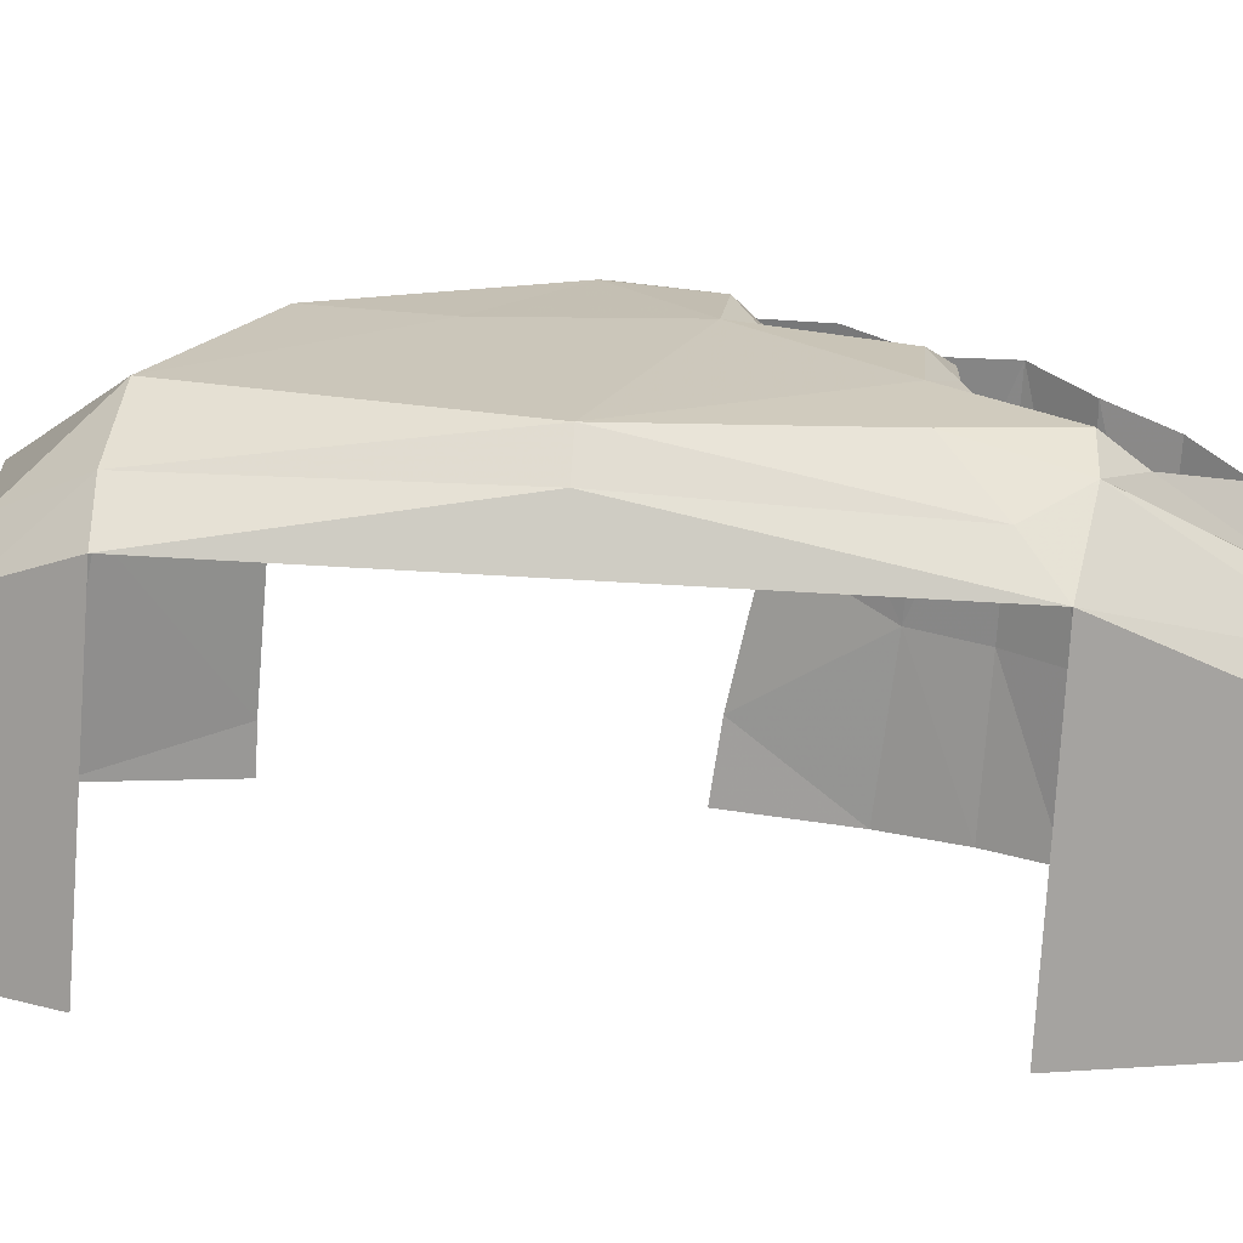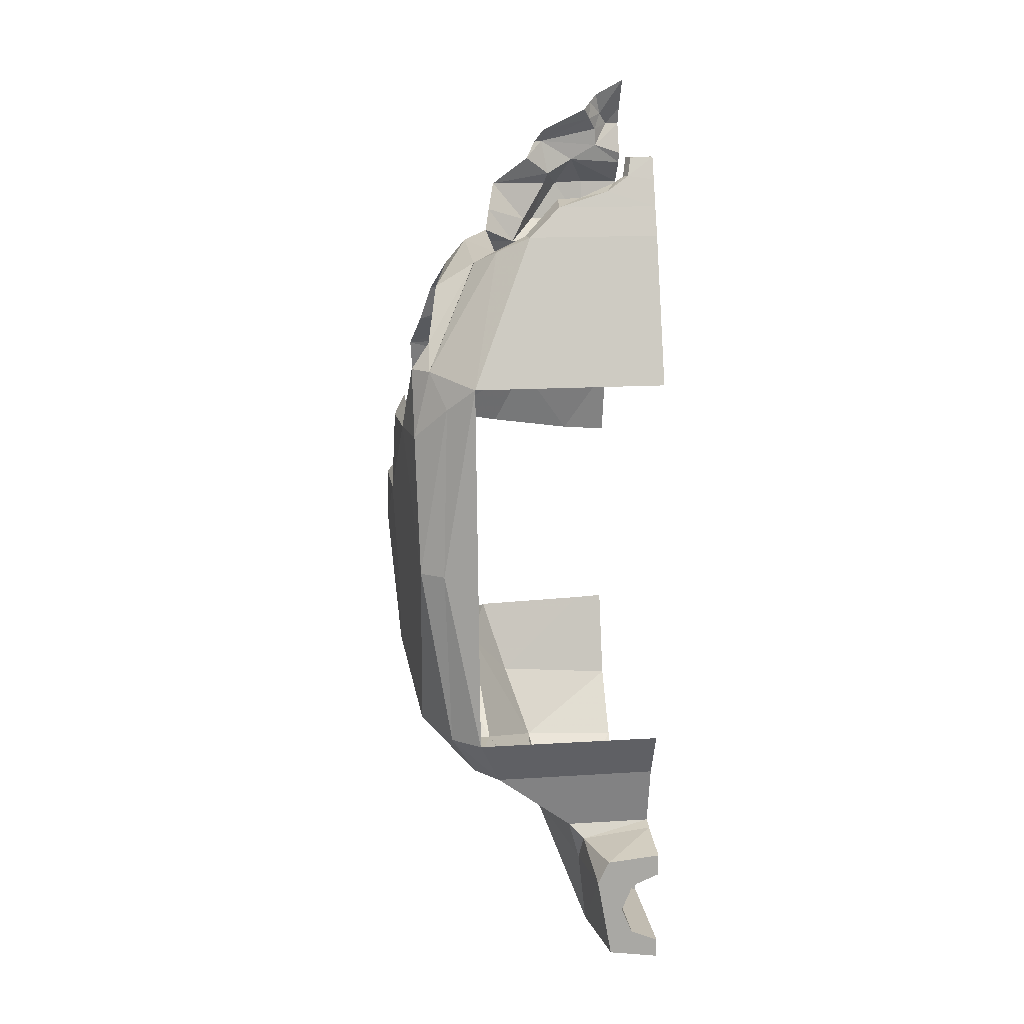
<metadata>
{"format":"obj","ext":"obj","renderer":"f3d","projection":"perspective","resolution":1024,"background":"white","views":[{"elev":-75.8,"azim":-93.8,"up":"+Y"},{"elev":15.5,"azim":-7.5,"up":"+Z"}]}
</metadata>
<code>
v 0 -3.925 -0.95
v 0 -3.925 -0.75
v -0.1414 -3.925 -0.8086
v 0 -3.925 -0.95
v -0.1414 -3.925 -0.8086
v -0.2 -3.925 -0.95
v 0 -3.925 -0.95
v -0.2 -3.925 -0.95
v -0.1414 -3.925 -1.091
v 0 -3.925 -0.95
v -0.1414 -3.925 -1.091
v 0 -3.925 -1.15
v -0.1414 -3.925 -0.8086
v 0 -3.925 -0.75
v 0 -4.525 -0.75
v -0.1414 -4.525 -0.8086
v -0.2 -3.925 -0.95
v -0.1414 -3.925 -0.8086
v -0.1414 -4.525 -0.8086
v -0.2 -4.525 -0.95
v -0.1414 -3.925 -1.091
v -0.2 -3.925 -0.95
v -0.2 -4.525 -0.95
v -0.1414 -4.525 -1.091
v 0 -3.925 -1.15
v -0.1414 -3.925 -1.091
v -0.1414 -4.525 -1.091
v 0 -4.525 -1.15
v -0.2 -4.525 -0.75
v -0.1414 -4.525 -0.8086
v 0 -4.525 -0.75
v -0.2 -4.525 -0.75
v -0.2 -4.525 -0.95
v -0.1414 -4.525 -0.8086
v -0.2 -4.525 -1.15
v -0.1414 -4.525 -1.091
v -0.2 -4.525 -0.95
v -0.2 -4.525 -1.15
v 0 -4.525 -1.15
v -0.1414 -4.525 -1.091
v 0 -4.277 -0.2421
v 0 -4.194 -0.5731
v -0.4456 -4.194 -0.5731
v -0.854 -4.275 -0.245
v 0 -4.4 0.0083
v 0 -4.277 -0.2421
v -0.854 -4.275 -0.245
v -0.9681 -4.4 0.0083
v -0.9883 -4.4 1.978
v -0.6699 -4.14 2.721
v 0 -4.14 2.721
v 0 -4.4 1.978
v 0 -4.14 2.721
v -0.6699 -4.14 2.721
v -0.5087 -4.079 2.868
v 0 -4.079 2.868
v -0.3692 -4.238 -0.6478
v -0.4456 -4.194 -0.5731
v 0 -4.194 -0.5731
v -0.8097 -3.775 2.606
v -0.9233 -3.765 2.546
v -0.9326 -3.392 2.626
v -0.8097 -3.775 2.606
v -0.9326 -3.392 2.626
v -0.8152 -3.408 2.68
v -0.3692 -4.238 -0.6478
v 0 -4.267 -0.5886
v -0.277 -4.525 -0.6611
v 0 -4.267 -0.5886
v 0 -4.525 -0.635
v -0.277 -4.525 -0.6611
v -0.3224 -4.06 -1.237
v -0.2586 -4.525 -1.211
v 0 -4.525 -1.252
v 0 -4.049 -1.292
v -0.3856 -4.169 -0.7885
v -0.3692 -4.238 -0.6478
v -0.3358 -4.525 -0.7827
v -0.3358 -4.525 -0.7827
v -0.3692 -4.238 -0.6478
v -0.277 -4.525 -0.6611
v -0.3224 -4.06 -1.237
v -0.3856 -4.169 -0.7885
v -0.3358 -4.525 -0.7827
v -0.2586 -4.525 -1.211
v 0 -4.194 -0.5731
v 0 -4.267 -0.5886
v -0.3692 -4.238 -0.6478
v -0.3856 -4.169 -0.7885
v -0.4456 -4.194 -0.5731
v -0.3692 -4.238 -0.6478
v -0.416 -3.538 -0.9414
v -0.5827 -3.813 -0.5646
v -0.3224 -4.06 -1.237
v -0.3224 -4.06 -1.237
v -0.5827 -3.813 -0.5646
v -0.3856 -4.169 -0.7885
v -0.416 -3.538 -0.9414
v -0.3224 -4.06 -1.237
v 0 -3.498 -1.01
v -0.3224 -4.06 -1.237
v 0 -4.049 -1.292
v 0 -3.498 -1.01
v -0.3856 -4.169 -0.7885
v -0.5827 -3.813 -0.5646
v -0.4456 -4.194 -0.5731
v -0.6218 -3.876 -0.5088
v -0.4456 -4.194 -0.5731
v -0.5827 -3.813 -0.5646
v -0.9681 -4.4 0.0083
v -1.112 -4.278 0.008
v -1.151 -4.338 0.9587
v -1.151 -4.338 0.9587
v -0.9883 -4.4 1.978
v -0.9681 -4.4 0.0083
v -1.253 -4.004 0.0421
v -1.269 -4.255 0.96
v -1.112 -4.278 0.008
v -1.112 -4.278 0.008
v -1.269 -4.255 0.96
v -1.151 -4.338 0.9587
v -1.367 -3.546 1.26
v -1.329 -3.889 1.685
v -1.269 -4.255 0.96
v -1.269 -4.255 0.96
v -1.329 -3.889 1.685
v -1.286 -4.167 1.687
v -1.253 -4.004 0.0421
v -1.338 -3.56 0.7021
v -1.367 -3.546 1.26
v -1.269 -4.255 0.96
v -1.286 -4.167 1.687
v -1.329 -3.889 1.685
v -1.286 -4.05 2.029
v -1.253 -4.004 0.0421
v -1.328 -3.479 0.336
v -1.338 -3.56 0.7021
v -1.367 -3.546 1.26
v -1.352 -3.633 1.699
v -1.329 -3.889 1.685
v -1.338 -3.56 0.7021
v -1.376 -3.207 0.9963
v -1.367 -3.546 1.26
v -1.376 -3.207 0.9963
v -1.378 -3.296 1.288
v -1.367 -3.546 1.26
v -1.338 -3.56 0.7021
v -1.328 -3.479 0.336
v -1.376 -3.207 0.9963
v -1.195 -2.972 0.5427
v -1.337 -3.032 0.9518
v -1.328 -3.479 0.336
v -1.328 -3.479 0.336
v -1.337 -3.032 0.9518
v -1.376 -3.207 0.9963
v -1.328 -3.479 0.336
v -1.036 -3.13 0.0854
v -1.195 -2.972 0.5427
v -1.112 -4.278 0.008
v -0.9748 -4.154 -0.2338
v -1.253 -4.004 0.0421
v -0.9681 -4.4 0.0083
v -0.854 -4.275 -0.245
v -1.112 -4.278 0.008
v -1.112 -4.278 0.008
v -0.854 -4.275 -0.245
v -0.9748 -4.154 -0.2338
v -1.253 -4.004 0.0421
v -0.9678 -3.611 -0.2576
v -1.328 -3.479 0.336
v -1.328 -3.479 0.336
v -0.9678 -3.611 -0.2576
v -1.036 -3.13 0.0854
v -1.253 -4.004 0.0421
v -0.9748 -4.154 -0.2338
v -0.9678 -3.611 -0.2576
v -0.4456 -4.194 -0.5731
v -0.6218 -3.876 -0.5088
v -0.854 -4.275 -0.245
v -0.6218 -3.876 -0.5088
v -0.9748 -4.154 -0.2338
v -0.854 -4.275 -0.245
v -0.9678 -3.611 -0.2576
v -0.8212 -3.553 -0.2872
v -1.036 -3.13 0.0854
v -0.8677 -3.039 0.1616
v -1.036 -3.13 0.0854
v -0.8212 -3.553 -0.2872
v -0.9748 -4.154 -0.2338
v -0.8212 -3.553 -0.2872
v -0.9678 -3.611 -0.2576
v -0.416 -3.538 -0.9414
v -0.516 -3.047 -0.4904
v -0.5827 -3.813 -0.5646
v -0.8212 -3.553 -0.2872
v -0.5827 -3.813 -0.5646
v -0.516 -3.047 -0.4904
v -0.8212 -3.553 -0.2872
v -0.6218 -3.876 -0.5088
v -0.5827 -3.813 -0.5646
v -0.8212 -3.553 -0.2872
v -0.516 -3.047 -0.4904
v -0.8677 -3.039 0.1616
v -0.516 -3.047 -0.4904
v -0.416 -3.538 -0.9414
v 0 -3.004 -0.5342
v -0.416 -3.538 -0.9414
v 0 -3.498 -1.01
v 0 -3.004 -0.5342
v -0.5087 -4.079 2.868
v -0.4854 -3.883 2.89
v -0.3794 -3.973 2.905
v -0.8097 -3.775 2.606
v -0.6773 -4.025 2.716
v -0.8345 -4.066 2.64
v -0.8345 -4.066 2.64
v -0.6773 -4.025 2.716
v -0.6699 -4.14 2.721
v -0.4854 -3.883 2.89
v -0.5087 -4.079 2.868
v -0.6699 -4.14 2.721
v -0.6773 -4.025 2.716
v -0.9233 -3.765 2.546
v -0.8097 -3.775 2.606
v -0.9424 -3.963 2.574
v -0.8097 -3.775 2.606
v -0.8345 -4.066 2.64
v -0.9424 -3.963 2.574
v -1.329 -3.889 1.685
v -1.216 -3.829 1.886
v -1.286 -4.05 2.029
v -1.286 -4.05 2.029
v -1.216 -3.829 1.886
v -1.193 -4.011 2.159
v -1.294 -3.701 1.776
v -1.216 -3.829 1.886
v -1.329 -3.889 1.685
v -1.367 -3.546 1.26
v -1.312 -3.434 1.377
v -1.289 -3.494 1.782
v -1.352 -3.633 1.699
v -1.367 -3.546 1.26
v -1.378 -3.296 1.288
v -1.312 -3.434 1.377
v -1.378 -3.296 1.288
v -1.297 -3.237 1.374
v -1.312 -3.434 1.377
v -1.358 -3.109 1.028
v -1.297 -3.237 1.374
v -1.378 -3.296 1.288
v -1.378 -3.296 1.288
v -1.376 -3.207 0.9963
v -1.358 -3.109 1.028
v -1.376 -3.207 0.9963
v -1.337 -3.032 0.9518
v -1.358 -3.109 1.028
v -1.329 -3.889 1.685
v -1.352 -3.633 1.699
v -1.294 -3.701 1.776
v -1.352 -3.633 1.699
v -1.289 -3.494 1.782
v -1.294 -3.701 1.776
v -0.2883 -3.104 3.039
v 0 -3.031 3.013
v -0.1469 -3.082 3.115
v -0.1469 -3.082 3.115
v 0 -3.031 3.013
v 0 -3.048 3.067
v -0.2056 -2.958 2.902
v 0 -2.939 2.897
v -0.2883 -3.104 3.039
v -0.2883 -3.104 3.039
v 0 -2.939 2.897
v 0 -3.031 3.013
v -0.2883 -3.104 3.039
v -0.3661 -2.992 2.897
v -0.2056 -2.958 2.902
v -0.5087 -3.159 3.142
v -0.4662 -3.136 3.144
v -0.4601 -3.188 3.209
v -0.1514 -3.087 3.206
v -0.1913 -3.138 3.266
v -0.4662 -3.136 3.144
v -0.4662 -3.136 3.144
v -0.1913 -3.138 3.266
v -0.4601 -3.188 3.209
v -0.4662 -3.136 3.144
v -0.1469 -3.082 3.115
v -0.1514 -3.087 3.206
v -0.1469 -3.082 3.115
v -0.4662 -3.136 3.144
v -0.2883 -3.104 3.039
v -0.5599 -3.22 3.056
v -0.4662 -3.136 3.144
v -0.5087 -3.159 3.142
v -0.5599 -3.22 3.056
v -0.4312 -3.158 2.965
v -0.4662 -3.136 3.144
v -0.4312 -3.158 2.965
v -0.2883 -3.104 3.039
v -0.4662 -3.136 3.144
v -0.2883 -3.104 3.039
v -0.4312 -3.158 2.965
v -0.3661 -2.992 2.897
v -0.4312 -3.158 2.965
v -0.4497 -3.129 2.906
v -0.3661 -2.992 2.897
v -0.4497 -3.129 2.906
v -0.4312 -3.158 2.965
v -0.7485 -3.203 2.916
v -0.7485 -3.203 2.916
v -0.4312 -3.158 2.965
v -0.5599 -3.22 3.056
v -0.5765 -3.197 2.713
v -0.7846 -3.29 2.782
v -0.6454 -3.265 2.597
v -0.7846 -3.29 2.782
v -0.8152 -3.408 2.68
v -0.6454 -3.265 2.597
v -0.4497 -3.129 2.906
v -0.7485 -3.203 2.916
v -0.5765 -3.197 2.713
v -0.7846 -3.29 2.782
v -0.5765 -3.197 2.713
v -0.7485 -3.203 2.916
v -0.5765 -3.197 2.713
v -0.6454 -3.265 2.597
v -0.5066 -3.064 2.707
v -0.3661 -2.992 2.897
v -0.4497 -3.129 2.906
v -0.5066 -3.064 2.707
v -0.5765 -3.197 2.713
v -0.5066 -3.064 2.707
v -0.4497 -3.129 2.906
v 0 -2.939 2.897
v -0.2056 -2.958 2.902
v -0.2056 -2.995 2.667
v 0 -2.976 2.662
v -0.5066 -3.064 2.707
v -0.2056 -2.995 2.667
v -0.3661 -2.992 2.897
v -0.2056 -2.995 2.667
v -0.2056 -2.958 2.902
v -0.3661 -2.992 2.897
v 0 -2.976 2.662
v -0.2056 -2.995 2.667
v 0 -3.095 2.51
v 0 -3.095 2.51
v -0.2056 -2.995 2.667
v -0.2034 -3.104 2.523
v -0.6454 -3.265 2.597
v -0.2034 -3.104 2.523
v -0.5066 -3.064 2.707
v -0.2034 -3.104 2.523
v -0.2056 -2.995 2.667
v -0.5066 -3.064 2.707
v -0.9748 -4.154 -0.2338
v -0.6218 -3.876 -0.5088
v -0.8212 -3.553 -0.2872
v -0.2586 -4.525 -1.211
v -0.2 -4.525 -1.15
v 0 -4.525 -1.15
v 0 -4.525 -1.252
v -0.2586 -4.525 -1.211
v -0.3358 -4.525 -0.7827
v -0.2 -4.525 -0.95
v -0.2 -4.525 -1.15
v -0.2 -4.525 -0.95
v -0.3358 -4.525 -0.7827
v -0.277 -4.525 -0.6611
v -0.2 -4.525 -0.75
v 0 -4.525 -0.635
v 0 -4.525 -0.75
v -0.2 -4.525 -0.75
v -0.277 -4.525 -0.6611
v -0.1365 -4.019 3.02
v 0 -3.981 3.112
v -0.1169 -3.979 3.111
v -0.1365 -4.019 3.02
v 0 -4.027 3.001
v 0 -3.981 3.112
v -0.1365 -4.019 3.02
v -0.2493 -4.049 2.945
v 0 -4.079 2.868
v 0 -4.027 3.001
v -0.5087 -4.079 2.868
v 0 -4.079 2.868
v -0.2493 -4.049 2.945
v -0.1311 -3.911 3.111
v -0.1169 -3.979 3.111
v 0 -3.94 3.113
v -0.1169 -3.979 3.111
v 0 -3.981 3.112
v 0 -3.94 3.113
v -0.1311 -3.911 3.111
v -0.1532 -3.97 3.012
v -0.1169 -3.979 3.111
v -0.1365 -4.019 3.02
v -0.1169 -3.979 3.111
v -0.1532 -3.97 3.012
v -0.1365 -4.019 3.02
v -0.1532 -3.97 3.012
v -0.2493 -4.049 2.945
v -0.1532 -3.97 3.012
v -0.2006 -3.949 2.978
v -0.2493 -4.049 2.945
v -0.1174 -3.049 3.289
v 0 -3.018 3.318
v -0.07395 -3.004 3.232
v 0 -3.018 3.318
v 0 -2.985 3.229
v -0.07395 -3.004 3.232
v 0 -3.018 3.318
v -0.1174 -3.049 3.289
v 0 -3.108 3.477
v -0.1462 -3.086 3.396
v 0 -3.108 3.477
v -0.1174 -3.049 3.289
v -0.2493 -4.049 2.945
v -0.2006 -3.949 2.978
v -0.3794 -3.973 2.905
v -0.2493 -4.049 2.945
v -0.3794 -3.973 2.905
v -0.5087 -4.079 2.868
v -0.9883 -4.4 1.978
v -0.8345 -4.066 2.64
v -1.204 -4.171 2.035
v -0.9883 -4.4 1.978
v -0.6699 -4.14 2.721
v -0.8345 -4.066 2.64
v -1.204 -4.171 2.035
v -1.125 -4.299 1.855
v -0.9883 -4.4 1.978
v -0.8345 -4.066 2.64
v -0.9424 -3.963 2.574
v -1.204 -4.171 2.035
v -0.9883 -4.4 1.978
v -1.125 -4.299 1.855
v -1.151 -4.338 0.9587
v -1.125 -4.299 1.855
v -1.204 -4.171 2.035
v -1.286 -4.167 1.687
v -1.204 -4.171 2.035
v -1.193 -4.011 2.159
v -1.286 -4.05 2.029
v -1.204 -4.171 2.035
v -0.9233 -3.765 2.546
v -1.193 -4.011 2.159
v -1.204 -4.171 2.035
v -0.9424 -3.963 2.574
v -0.9233 -3.765 2.546
v -1.204 -4.171 2.035
v -1.286 -4.05 2.029
v -1.286 -4.167 1.687
v -1.151 -4.338 0.9587
v -1.125 -4.299 1.855
v -1.269 -4.255 0.96
v -1.125 -4.299 1.855
v -1.286 -4.167 1.687
v -1.269 -4.255 0.96
v 0 -3.048 3.067
v -0.1469 -3.082 3.115
v 0 -2.985 3.229
v -0.1469 -3.082 3.115
v -0.07395 -3.004 3.232
v 0 -2.985 3.229
v -0.1844 -3.115 3.357
v -0.1462 -3.086 3.396
v -0.1174 -3.049 3.289
v -0.2278 -3.185 3.32
v -0.1844 -3.115 3.357
v -0.1913 -3.138 3.266
v -0.1844 -3.115 3.357
v -0.1174 -3.049 3.289
v -0.1913 -3.138 3.266
v -0.1913 -3.138 3.266
v -0.1174 -3.049 3.289
v -0.1514 -3.087 3.206
v -0.1174 -3.049 3.289
v -0.07395 -3.004 3.232
v -0.1514 -3.087 3.206
v -0.1514 -3.087 3.206
v -0.07395 -3.004 3.232
v -0.1469 -3.082 3.115
v -0.4601 -3.188 3.209
v -0.2278 -3.185 3.32
v -0.1913 -3.138 3.266
v -0.9326 -3.392 2.626
v -1.03 -3.309 2.491
v -1.126 -3.738 2.419
v -1.193 -4.011 2.159
v -0.9233 -3.765 2.546
v -1.126 -3.738 2.419
v -1.126 -3.738 2.419
v -0.9233 -3.765 2.546
v -0.9326 -3.392 2.626
v -1.337 -3.032 0.9518
v -1.102 -2.94 0.8492
v -1.195 -2.972 0.5427
v -1.195 -2.972 0.5427
v -1.102 -2.94 0.8492
v -1.069 -2.94 0.5546
v -1.036 -3.13 0.0854
v -0.8856 -2.967 0.3029
v -0.8677 -3.039 0.1616
v -1.069 -2.94 0.5546
v -0.8856 -2.967 0.3029
v -1.195 -2.972 0.5427
v -1.195 -2.972 0.5427
v -0.8856 -2.967 0.3029
v -1.036 -3.13 0.0854
v -0.7618 -2.725 0.2635
v -0.636 -2.836 -0.1335
v -0.8677 -3.039 0.1616
v -0.8677 -3.039 0.1616
v -0.636 -2.836 -0.1335
v -0.516 -3.047 -0.4904
v -0.8677 -3.039 0.1616
v -0.8856 -2.967 0.3029
v -0.7618 -2.725 0.2635
v 0 -2.758 -0.2125
v -0.1501 -2.631 0.252
v 0 -2.616 0.2551
v -0.636 -2.836 -0.1335
v 0 -2.758 -0.2125
v -0.516 -3.047 -0.4904
v 0 -3.004 -0.5342
v -0.516 -3.047 -0.4904
v 0 -2.758 -0.2125
v -1.247 -2.853 1.558
v -1.003 -2.768 1.51
v -1.237 -2.801 1.336
v -1.237 -2.801 1.336
v -1.003 -2.768 1.51
v -1.064 -2.764 1.327
v -1.064 -2.764 1.327
v -1.117 -2.879 1.042
v -1.237 -2.801 1.336
v -1.237 -2.801 1.336
v -1.117 -2.879 1.042
v -1.28 -2.935 1.078
v -1.03 -3.309 2.491
v -0.9326 -3.392 2.626
v -0.7361 -3.259 2.522
v -0.7361 -3.259 2.522
v -0.9326 -3.392 2.626
v -0.6454 -3.265 2.597
v -0.6454 -3.265 2.597
v -0.9326 -3.392 2.626
v -0.8152 -3.408 2.68
v -0.4817 -3.173 2.446
v -1.03 -3.309 2.491
v -0.7361 -3.259 2.522
v -1.105 -3.17 2.332
v -1.03 -3.309 2.491
v -0.4898 -3.076 2.333
v -1.03 -3.309 2.491
v -0.4817 -3.173 2.446
v -0.4898 -3.076 2.333
v -0.4894 -2.991 2.175
v -1.162 -3.109 2.141
v -0.4898 -3.076 2.333
v -1.162 -3.109 2.141
v -1.105 -3.17 2.332
v -0.4898 -3.076 2.333
v -0.5035 -2.852 1.983
v -1.212 -2.971 1.98
v -0.4894 -2.991 2.175
v -1.212 -2.971 1.98
v -1.162 -3.109 2.141
v -0.4894 -2.991 2.175
v -1.212 -2.971 1.98
v -0.5035 -2.852 1.983
v -0.5195 -2.772 1.766
v -0.5195 -2.772 1.766
v -1.196 -2.913 1.777
v -1.212 -2.971 1.98
v -1.247 -2.853 1.558
v -1.196 -2.913 1.777
v -1.003 -2.768 1.51
v -1.196 -2.913 1.777
v -0.5195 -2.772 1.766
v -1.003 -2.768 1.51
v -0.4898 -3.076 2.333
v -0.4817 -3.173 2.446
v 0 -3.036 2.329
v 0 -3.105 2.435
v 0 -3.036 2.329
v -0.4817 -3.173 2.446
v 0 -2.934 2.184
v -0.4894 -2.991 2.175
v 0 -3.036 2.329
v 0 -3.036 2.329
v -0.4894 -2.991 2.175
v -0.4898 -3.076 2.333
v 0 -2.812 1.98
v -0.5035 -2.852 1.983
v 0 -2.934 2.184
v 0 -2.934 2.184
v -0.5035 -2.852 1.983
v -0.4894 -2.991 2.175
v 0 -2.716 1.734
v -0.5195 -2.772 1.766
v 0 -2.812 1.98
v 0 -2.812 1.98
v -0.5195 -2.772 1.766
v -0.5035 -2.852 1.983
v -0.4817 -3.173 2.446
v -0.2034 -3.104 2.523
v 0 -3.105 2.435
v 0 -3.105 2.435
v -0.2034 -3.104 2.523
v 0 -3.095 2.51
v -0.4817 -3.173 2.446
v -0.7361 -3.259 2.522
v -0.2034 -3.104 2.523
v -0.7361 -3.259 2.522
v -0.6454 -3.265 2.597
v -0.2034 -3.104 2.523
v -1.003 -2.768 1.51
v -0.5195 -2.772 1.766
v -0.6751 -2.678 1.437
v -0.6751 -2.678 1.437
v -0.5195 -2.772 1.766
v -0.2374 -2.632 1.368
v -0.7618 -2.725 0.2635
v -0.1501 -2.631 0.252
v -0.636 -2.836 -0.1335
v -0.1501 -2.631 0.252
v 0 -2.758 -0.2125
v -0.636 -2.836 -0.1335
v -1.337 -3.032 0.9518
v -1.28 -2.935 1.078
v -1.102 -2.94 0.8492
v -1.102 -2.94 0.8492
v -1.28 -2.935 1.078
v -1.117 -2.879 1.042
v -0.5195 -2.772 1.766
v 0 -2.716 1.734
v -0.2374 -2.632 1.368
v -0.2374 -2.632 1.368
v 0 -2.716 1.734
v 0 -2.619 1.347
g mesh7400568
f 1 2 3
f 4 5 6
f 7 8 9
f 10 11 12
g mesh7400570
f 13 14 15
f 15 16 13
f 17 18 19
f 19 20 17
f 21 22 23
f 23 24 21
f 25 26 27
f 27 28 25
g mesh7400573
f 29 30 31
f 32 33 34
f 35 36 37
f 38 39 40
g mesh7400576
f 41 43 42
f 43 41 44
f 45 47 46
f 47 45 48
f 49 51 50
f 51 49 52
f 53 55 54
f 55 53 56
f 57 59 58
f 60 62 61
f 63 65 64
f 66 68 67
f 69 71 70
f 72 74 73
f 74 72 75
f 76 78 77
f 79 81 80
f 82 84 83
f 84 82 85
f 86 88 87
f 89 91 90
f 92 94 93
f 95 97 96
f 98 100 99
f 101 103 102
f 104 106 105
f 107 109 108
f 110 112 111
f 113 115 114
f 116 118 117
f 119 121 120
f 122 124 123
f 125 127 126
f 128 130 129
f 130 128 131
f 132 134 133
f 135 137 136
f 138 140 139
f 141 143 142
f 144 146 145
f 147 149 148
f 150 152 151
f 153 155 154
f 156 158 157
f 159 161 160
f 162 164 163
f 165 167 166
f 168 170 169
f 171 173 172
f 174 176 175
f 177 179 178
f 180 182 181
f 183 185 184
f 186 188 187
f 189 191 190
f 192 194 193
f 195 197 196
f 198 200 199
f 201 203 202
f 204 206 205
f 207 209 208
f 210 212 211
f 213 215 214
f 216 218 217
f 219 221 220
f 221 219 222
f 223 225 224
f 226 228 227
f 229 231 230
f 232 234 233
f 235 237 236
f 238 240 239
f 240 238 241
f 242 244 243
f 245 247 246
f 248 250 249
f 251 253 252
f 254 256 255
f 257 259 258
f 260 262 261
f 263 265 264
f 266 268 267
f 269 271 270
f 272 274 273
f 275 277 276
f 278 280 279
f 281 283 282
f 284 286 285
f 287 289 288
f 290 292 291
f 293 295 294
f 296 298 297
f 299 301 300
f 302 304 303
f 305 307 306
f 308 310 309
f 311 313 312
f 314 316 315
f 317 319 318
f 320 322 321
f 323 325 324
f 326 328 327
f 329 331 330
f 332 334 333
f 335 337 336
f 337 335 338
f 339 341 340
f 342 344 343
f 345 347 346
f 348 350 349
f 351 353 352
f 354 356 355
f 357 359 358
f 360 362 361
f 362 360 363
f 364 366 365
f 366 364 367
f 368 370 369
f 370 368 371
f 372 374 373
f 374 372 375
g mesh7400578
f 376 377 378
f 379 380 381
f 382 383 384
f 384 385 382
f 386 387 388
f 389 390 391
f 392 393 394
f 395 396 397
f 398 399 400
f 401 402 403
f 404 405 406
f 407 408 409
f 410 411 412
f 413 414 415
f 416 417 418
f 419 420 421
f 422 423 424
f 425 426 427
f 428 429 430
f 431 432 433
f 434 435 436
f 437 438 439
f 440 441 442
f 443 444 445
f 446 447 448
f 449 450 451
f 452 453 454
f 455 456 457
f 458 459 460
f 461 462 463
f 464 465 466
f 467 468 469
f 470 471 472
f 473 474 475
f 476 477 478
f 479 480 481
f 482 483 484
f 485 486 487
f 488 489 490
f 491 492 493
f 494 495 496
f 497 498 499
f 500 501 502
f 503 504 505
f 506 507 508
f 509 510 511
f 512 513 514
f 515 516 517
f 518 519 520
f 521 522 523
f 524 525 526
f 527 528 529
f 530 531 532
f 533 534 535
f 536 537 538
f 539 540 541
f 542 543 544
f 545 546 547
f 548 549 550
f 551 552 553
f 554 555 556
f 557 558 559
f 560 561 562
f 563 564 565
f 566 567 568
f 569 570 571
f 572 573 574
f 575 576 577
f 578 579 580
f 581 582 583
f 584 585 586
f 587 588 589
f 590 591 592
f 593 594 595
f 596 597 598
f 599 600 601
f 602 603 604
f 605 606 607
f 608 609 610
f 611 612 613
f 614 615 616
f 617 618 619
f 620 621 622
f 623 624 625
f 626 627 628
f 629 630 631
f 632 633 634
f 635 636 637
f 638 639 640
f 641 642 643

</code>
